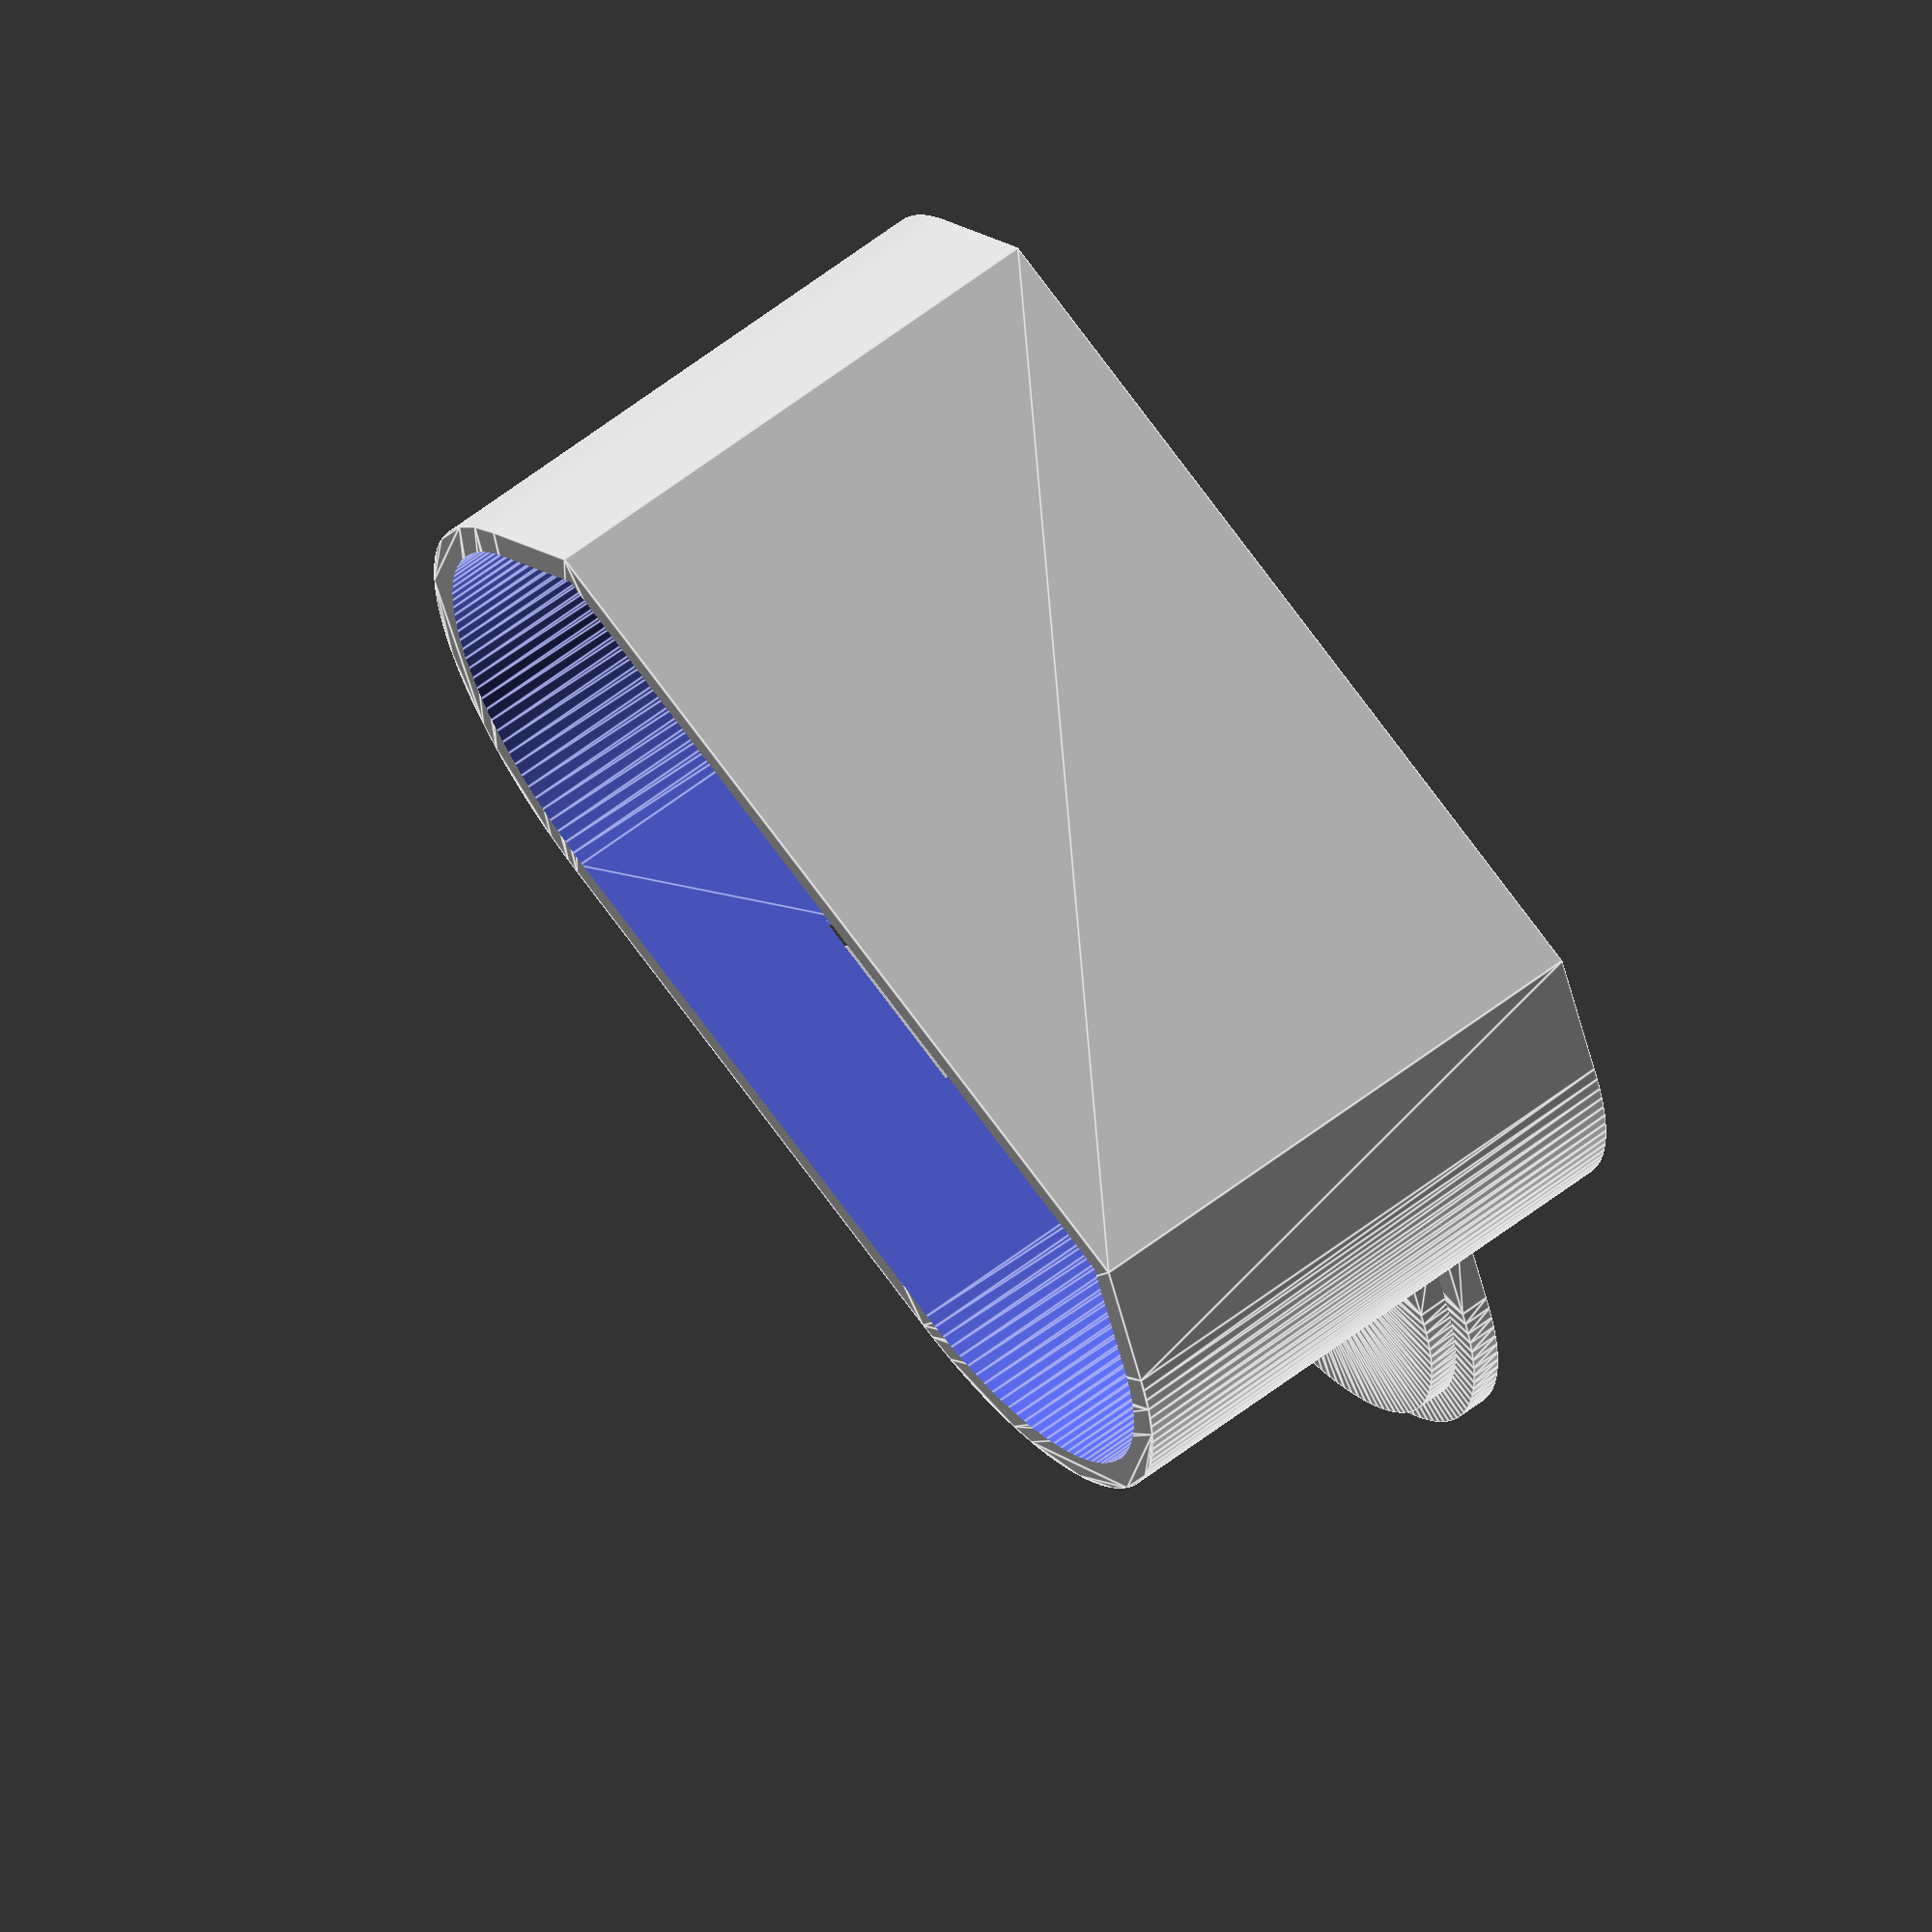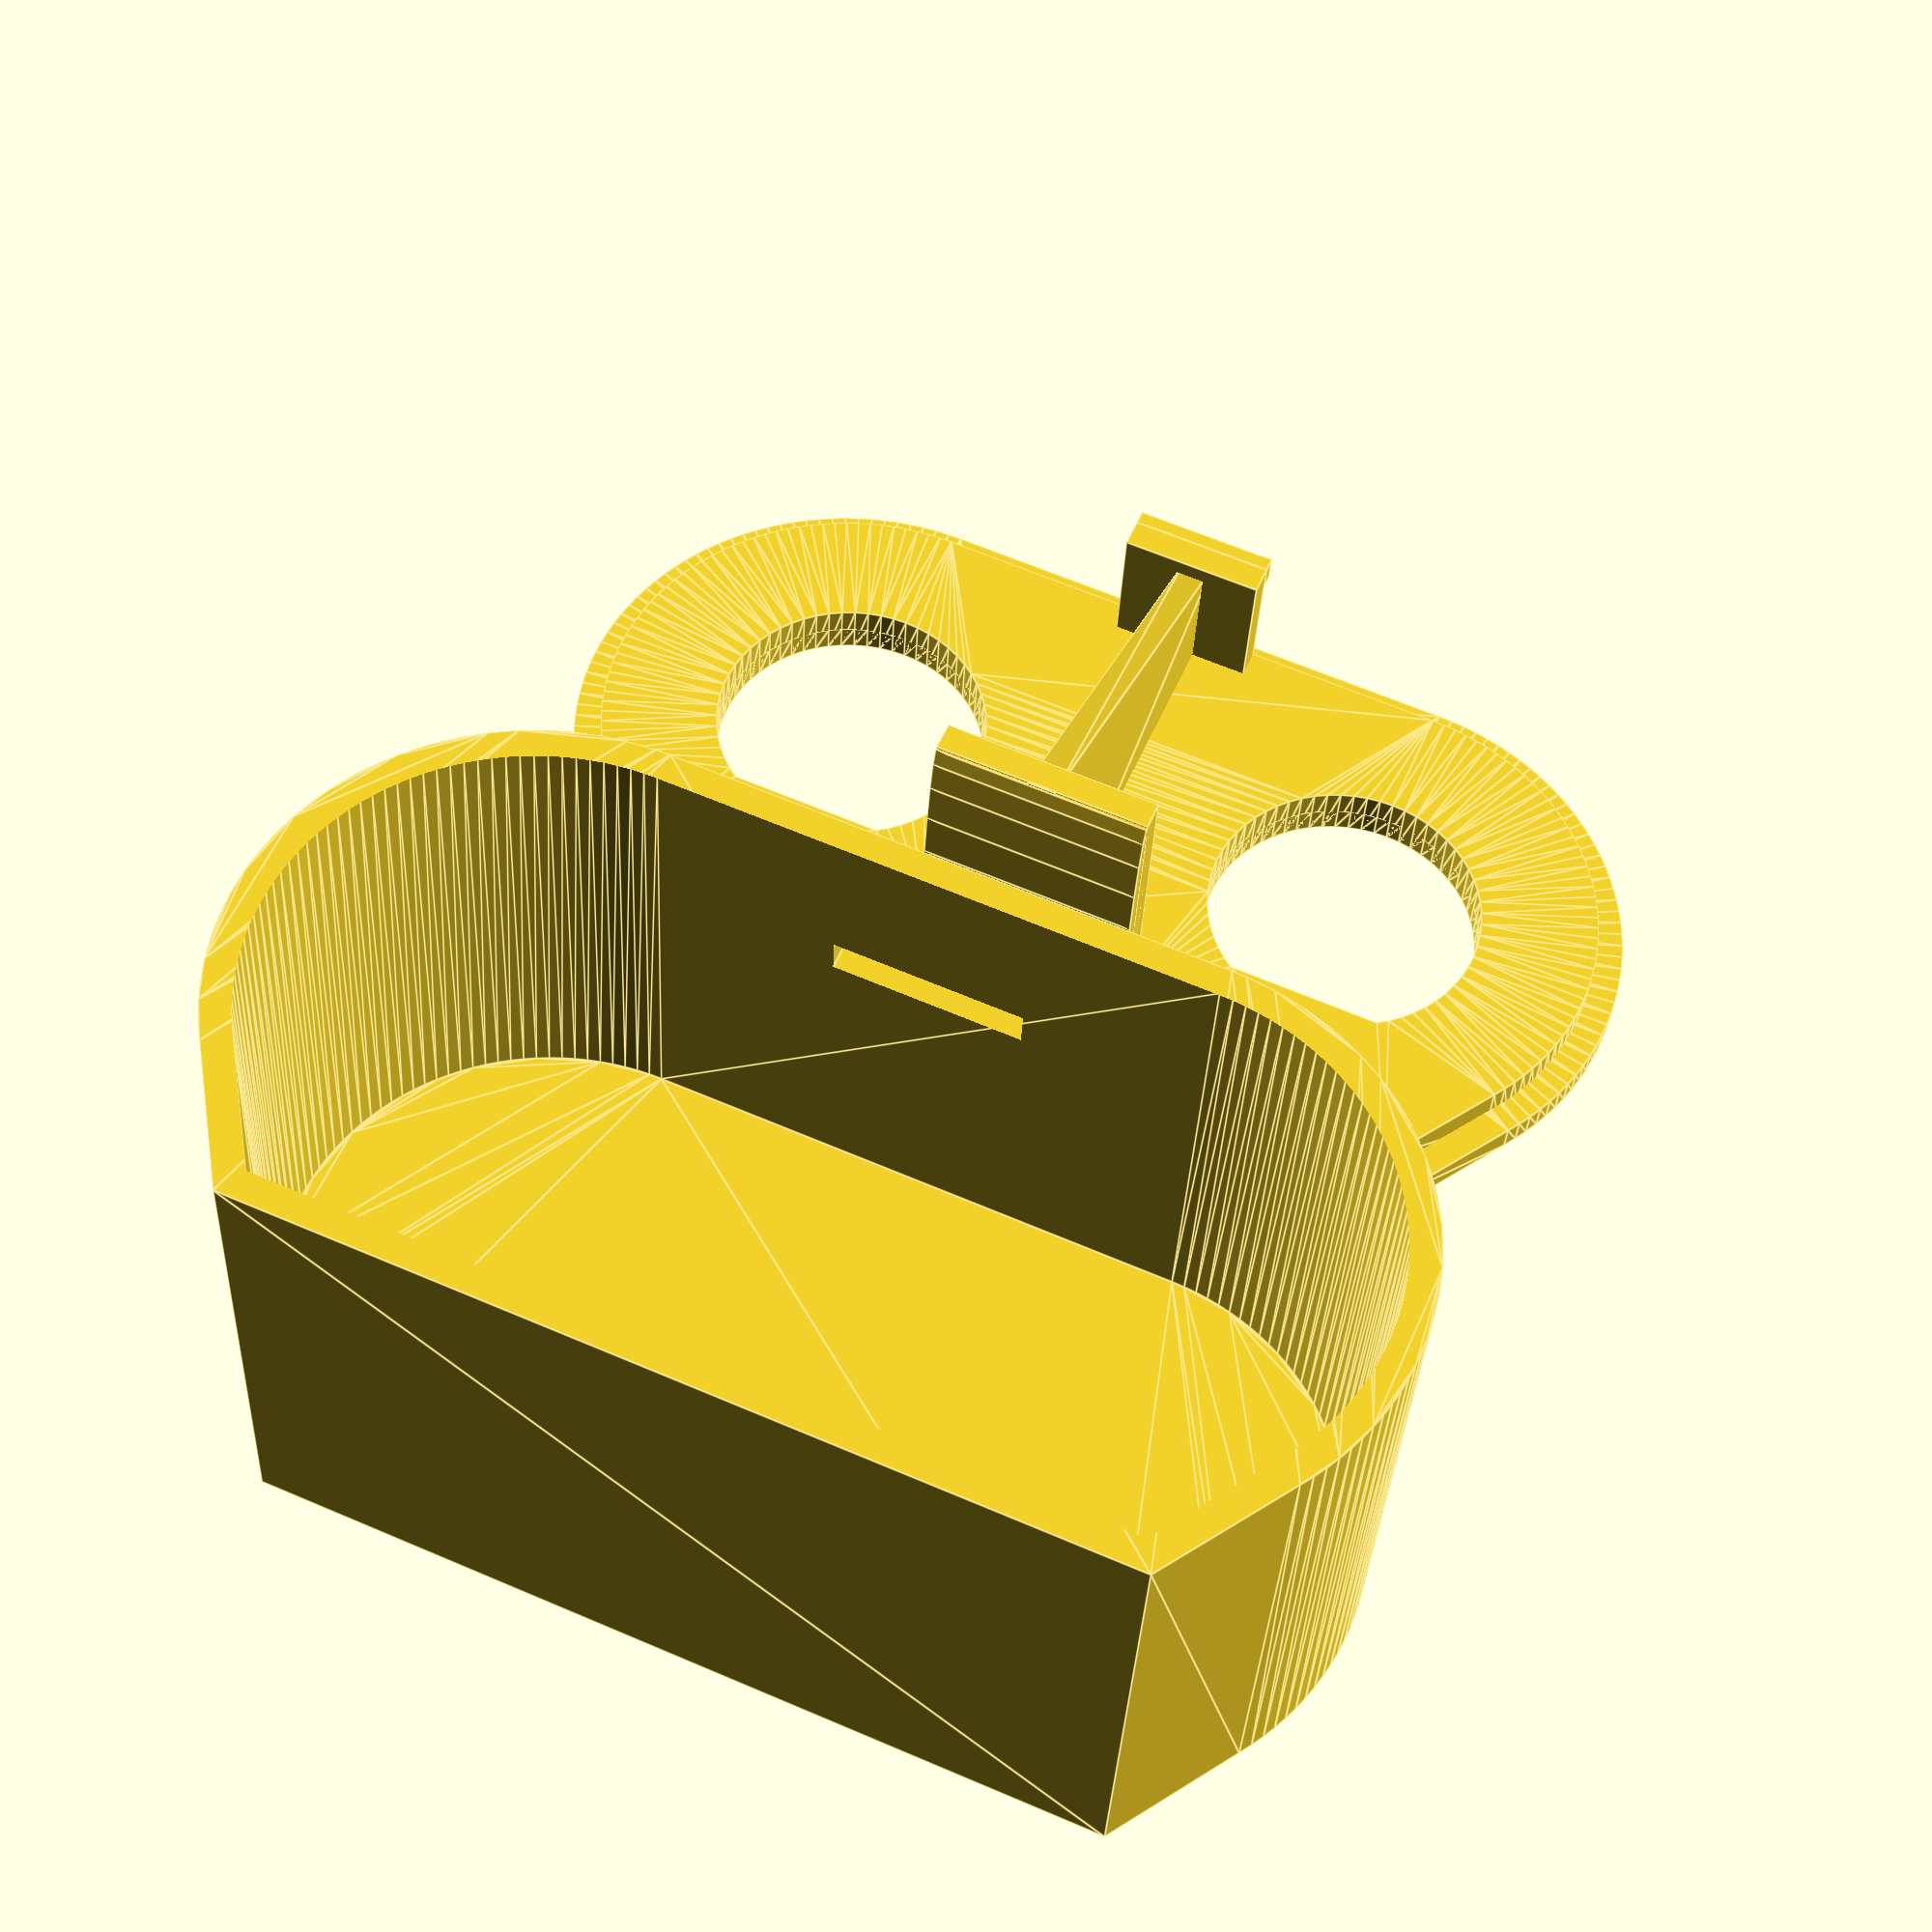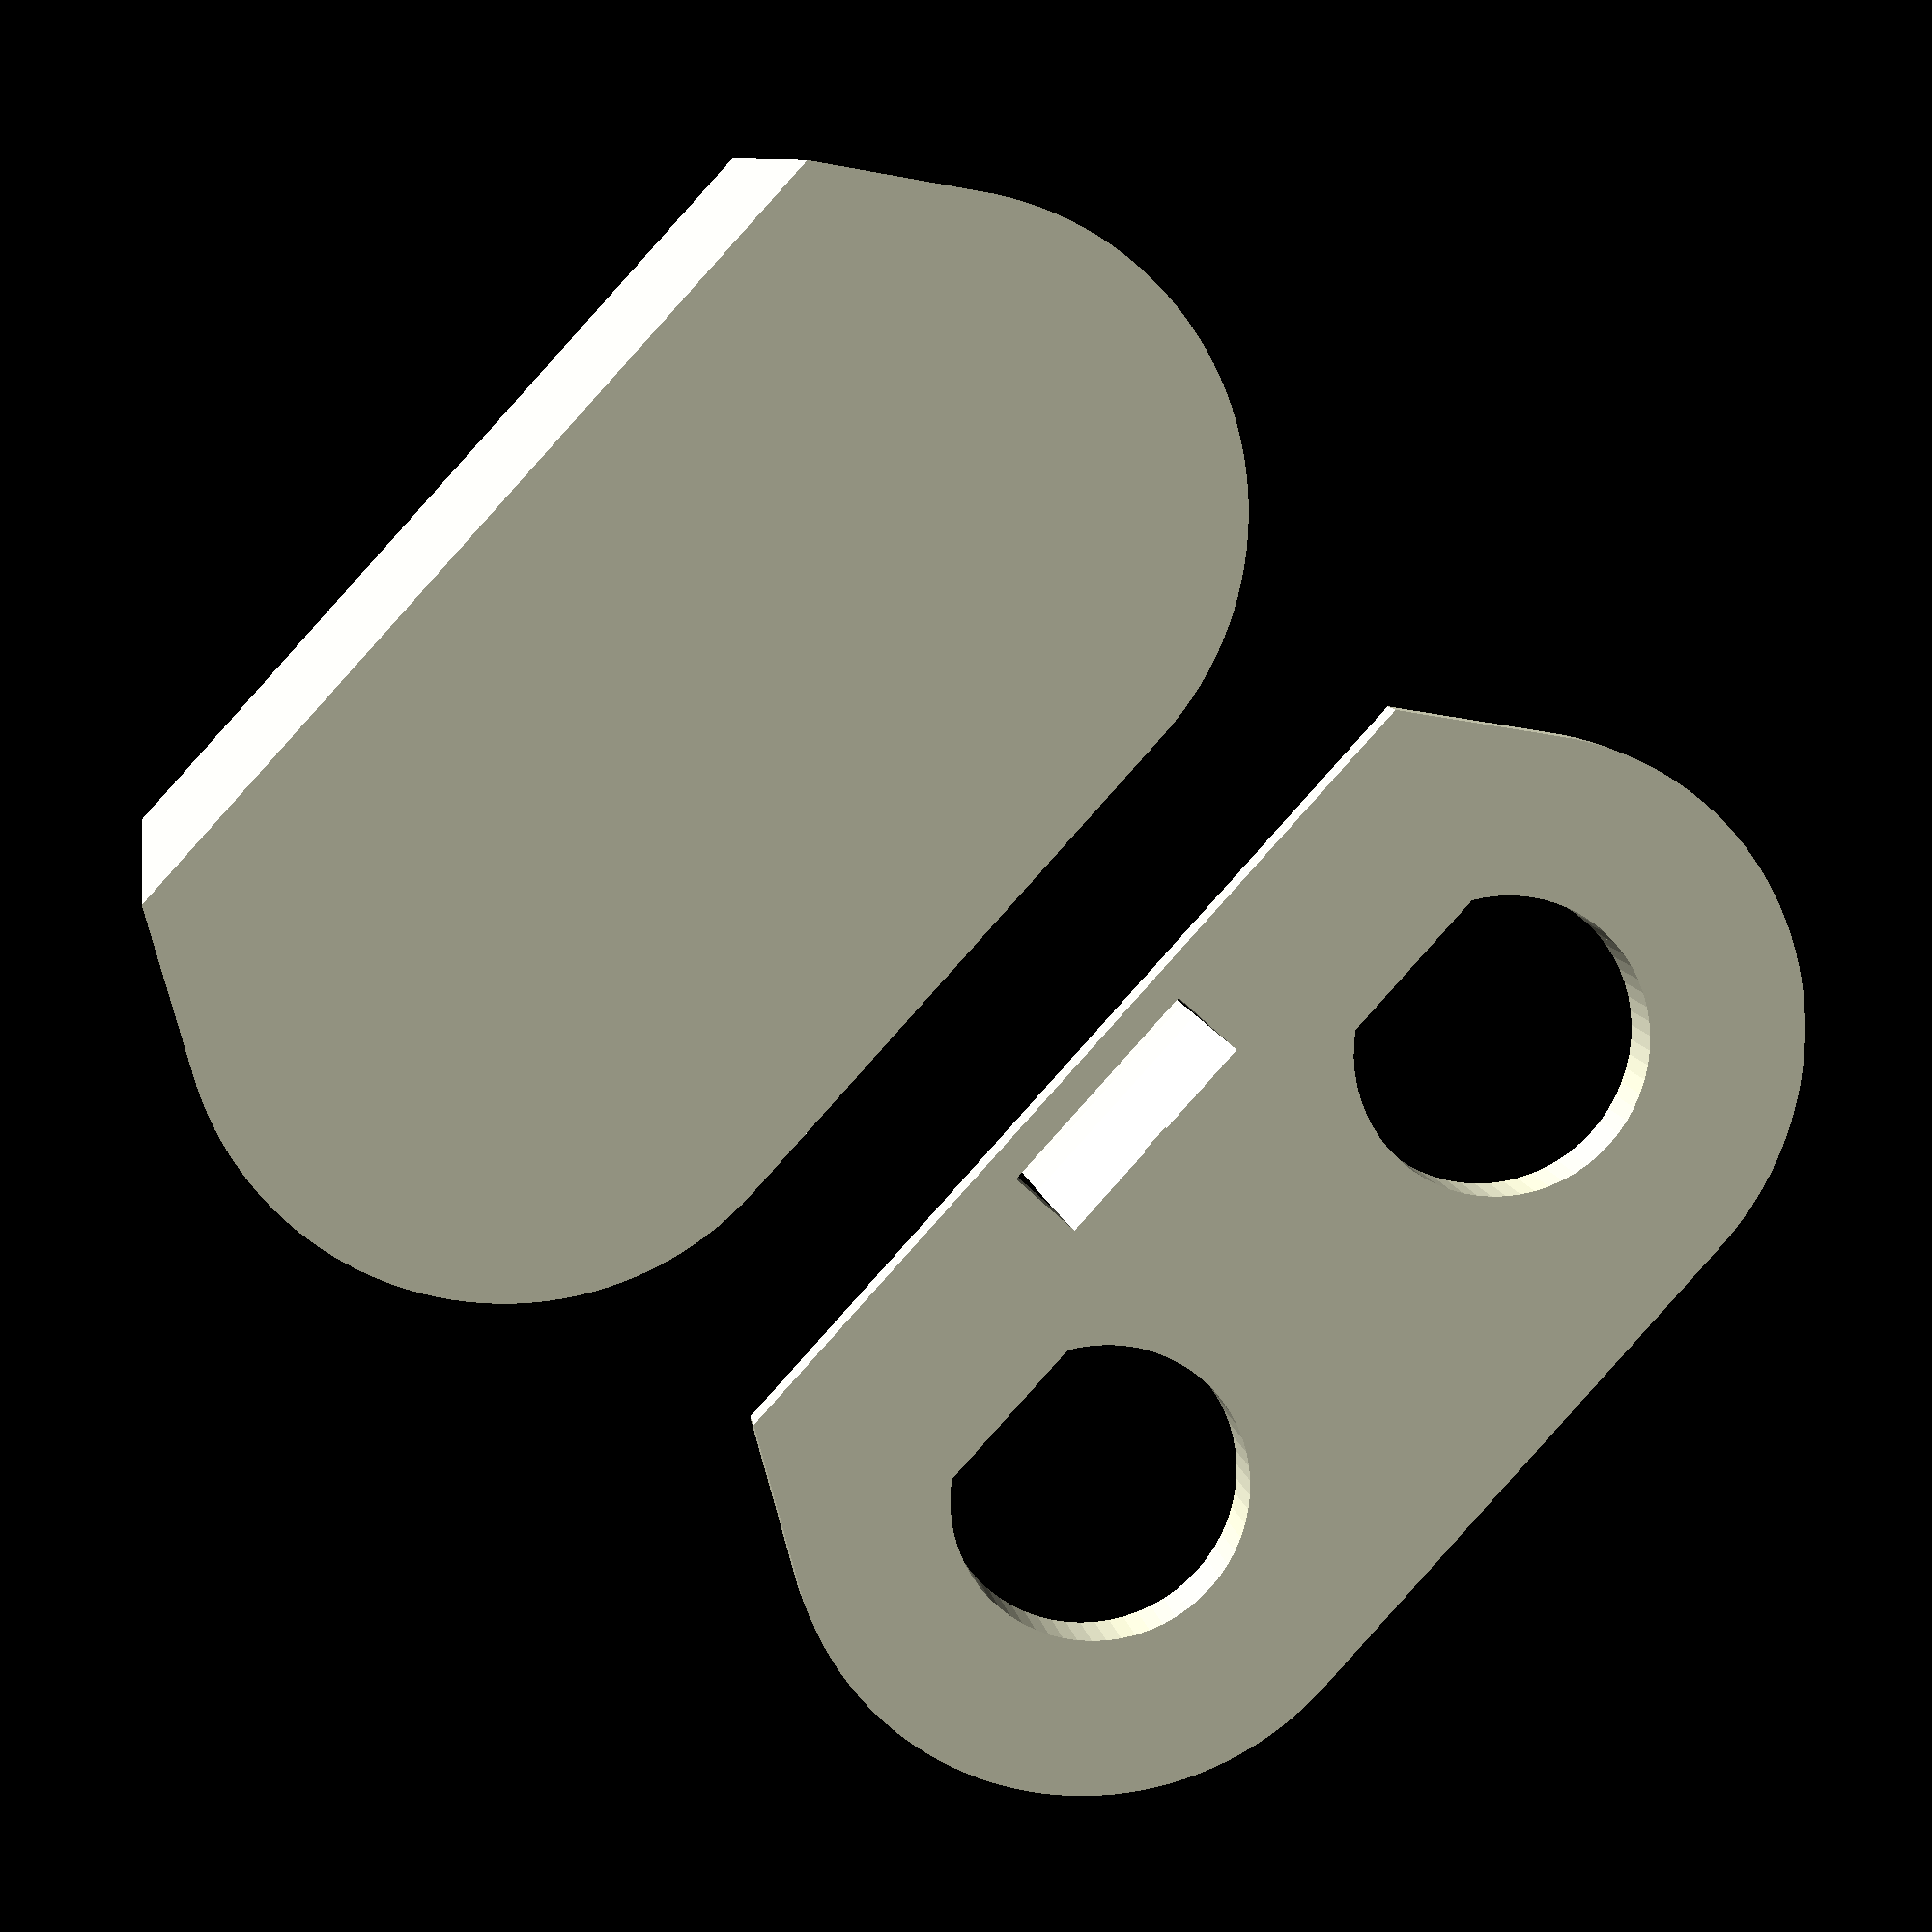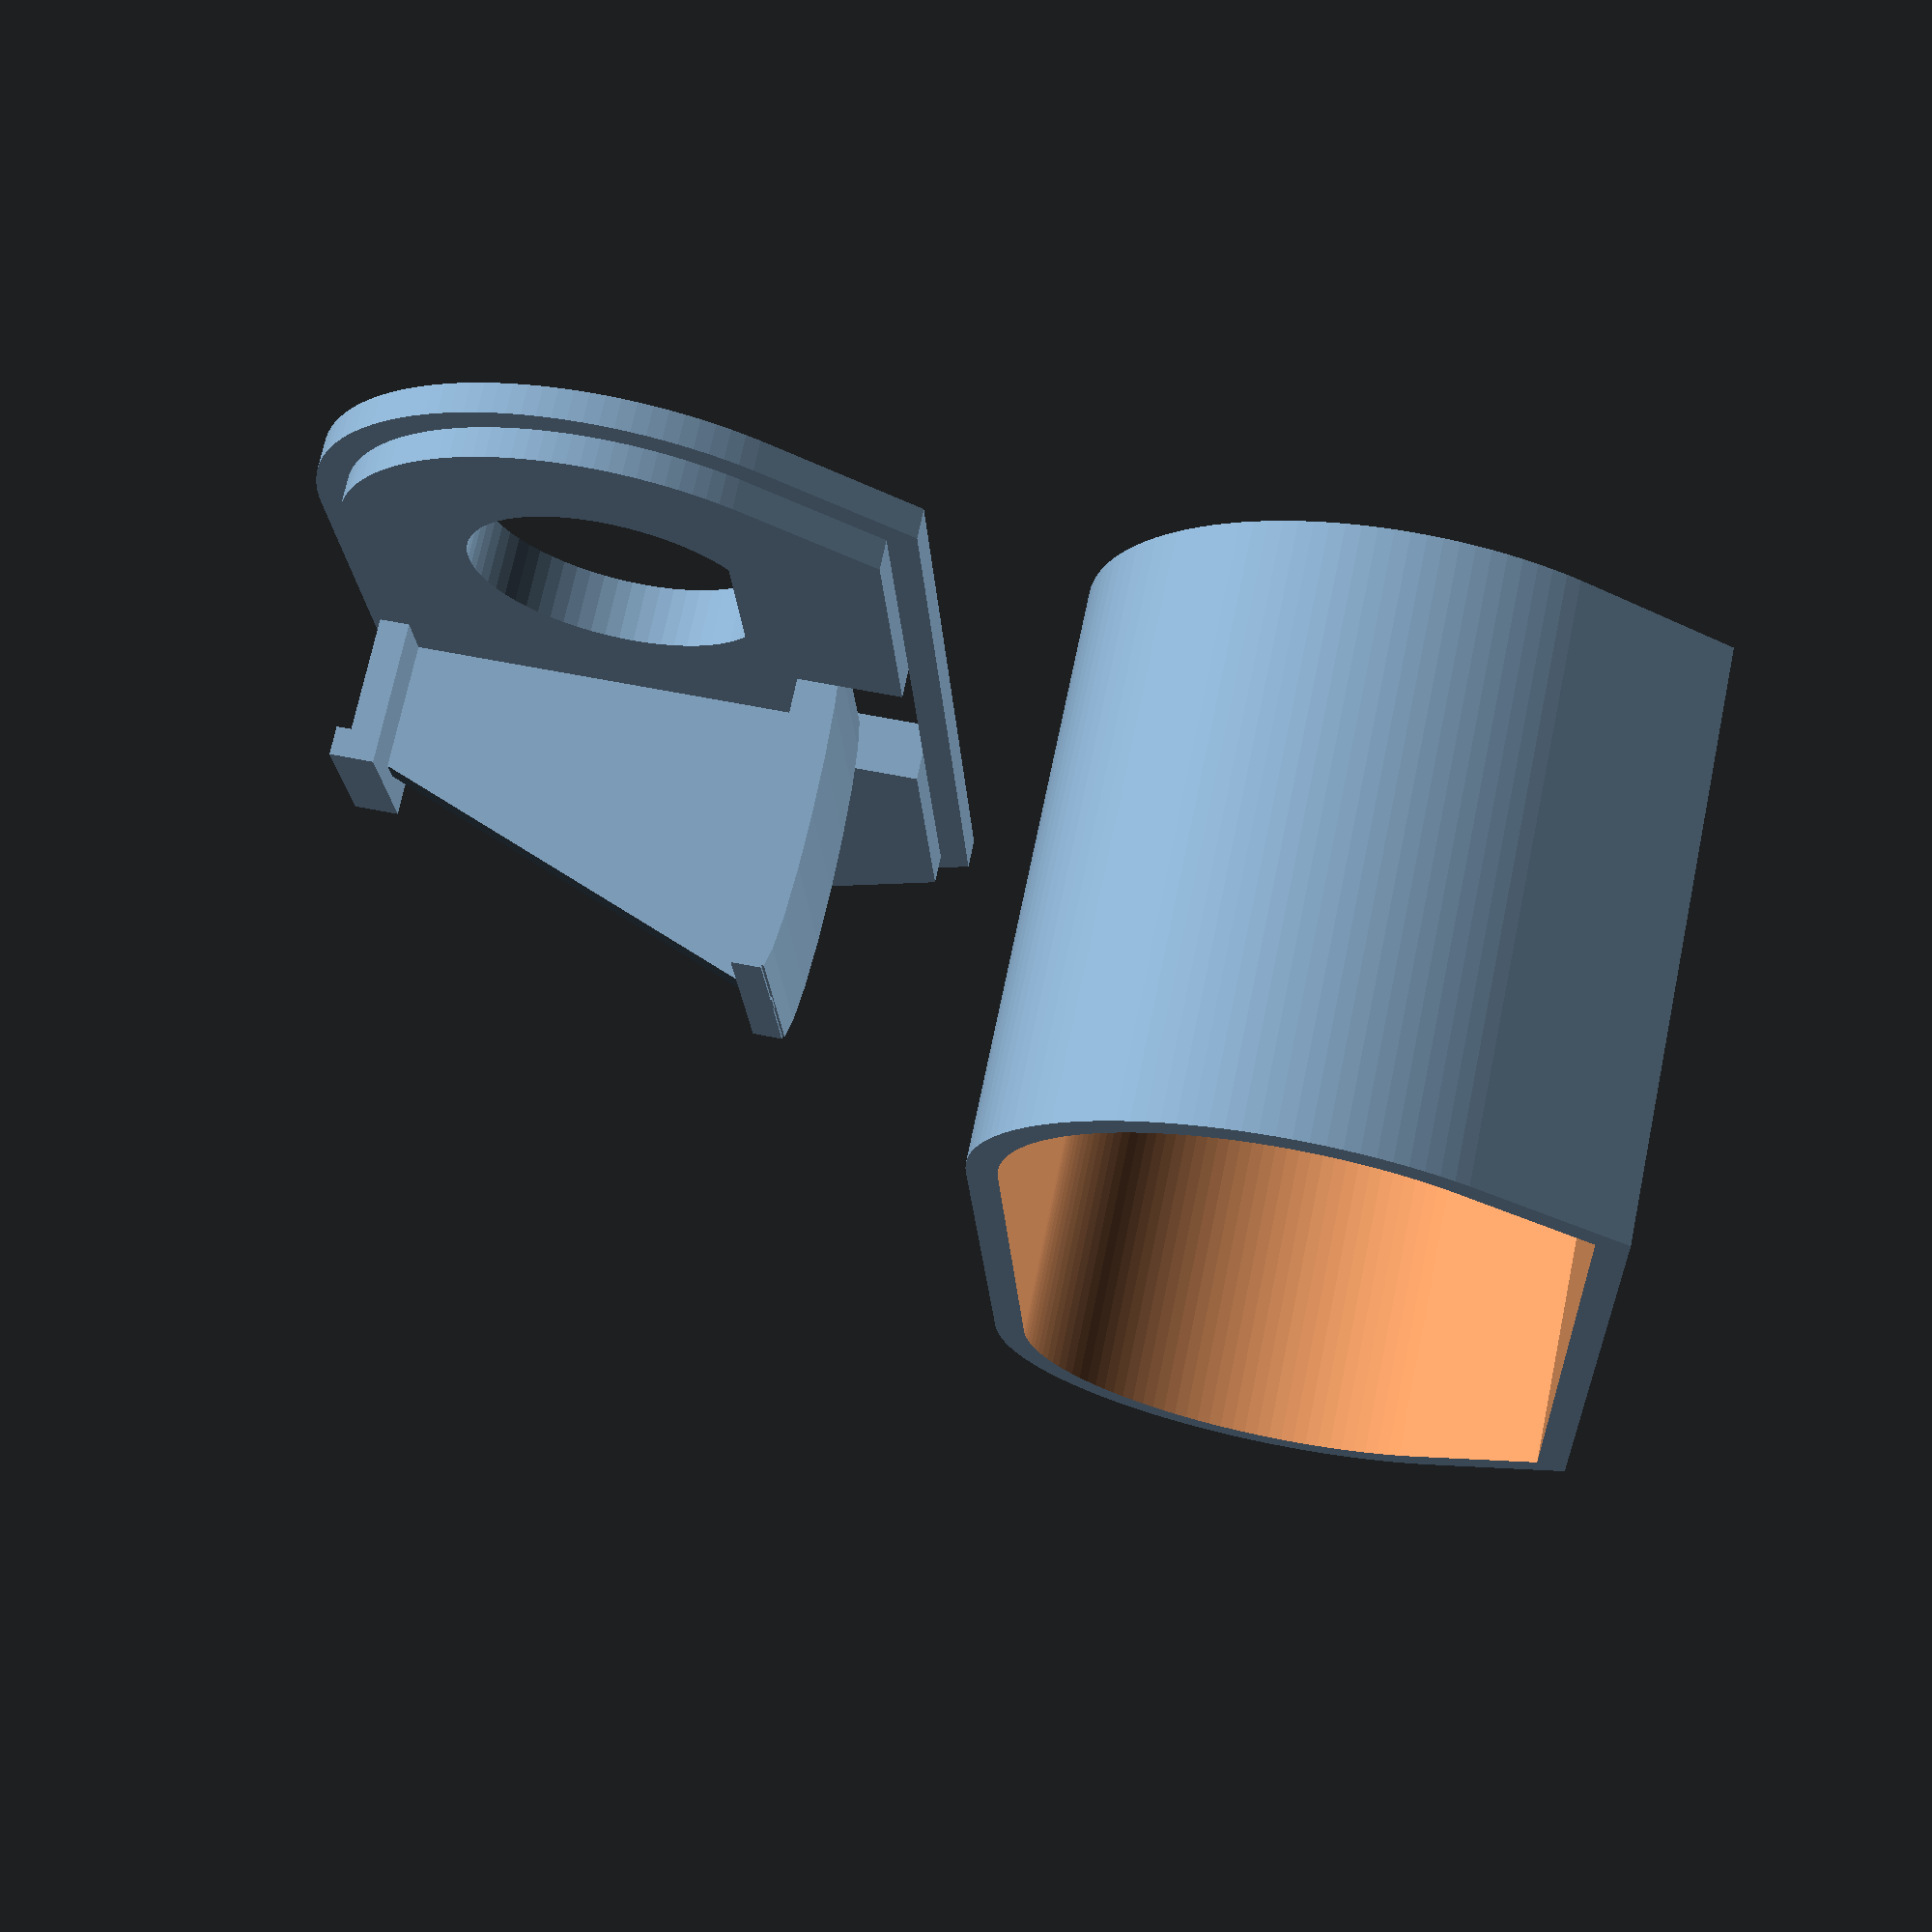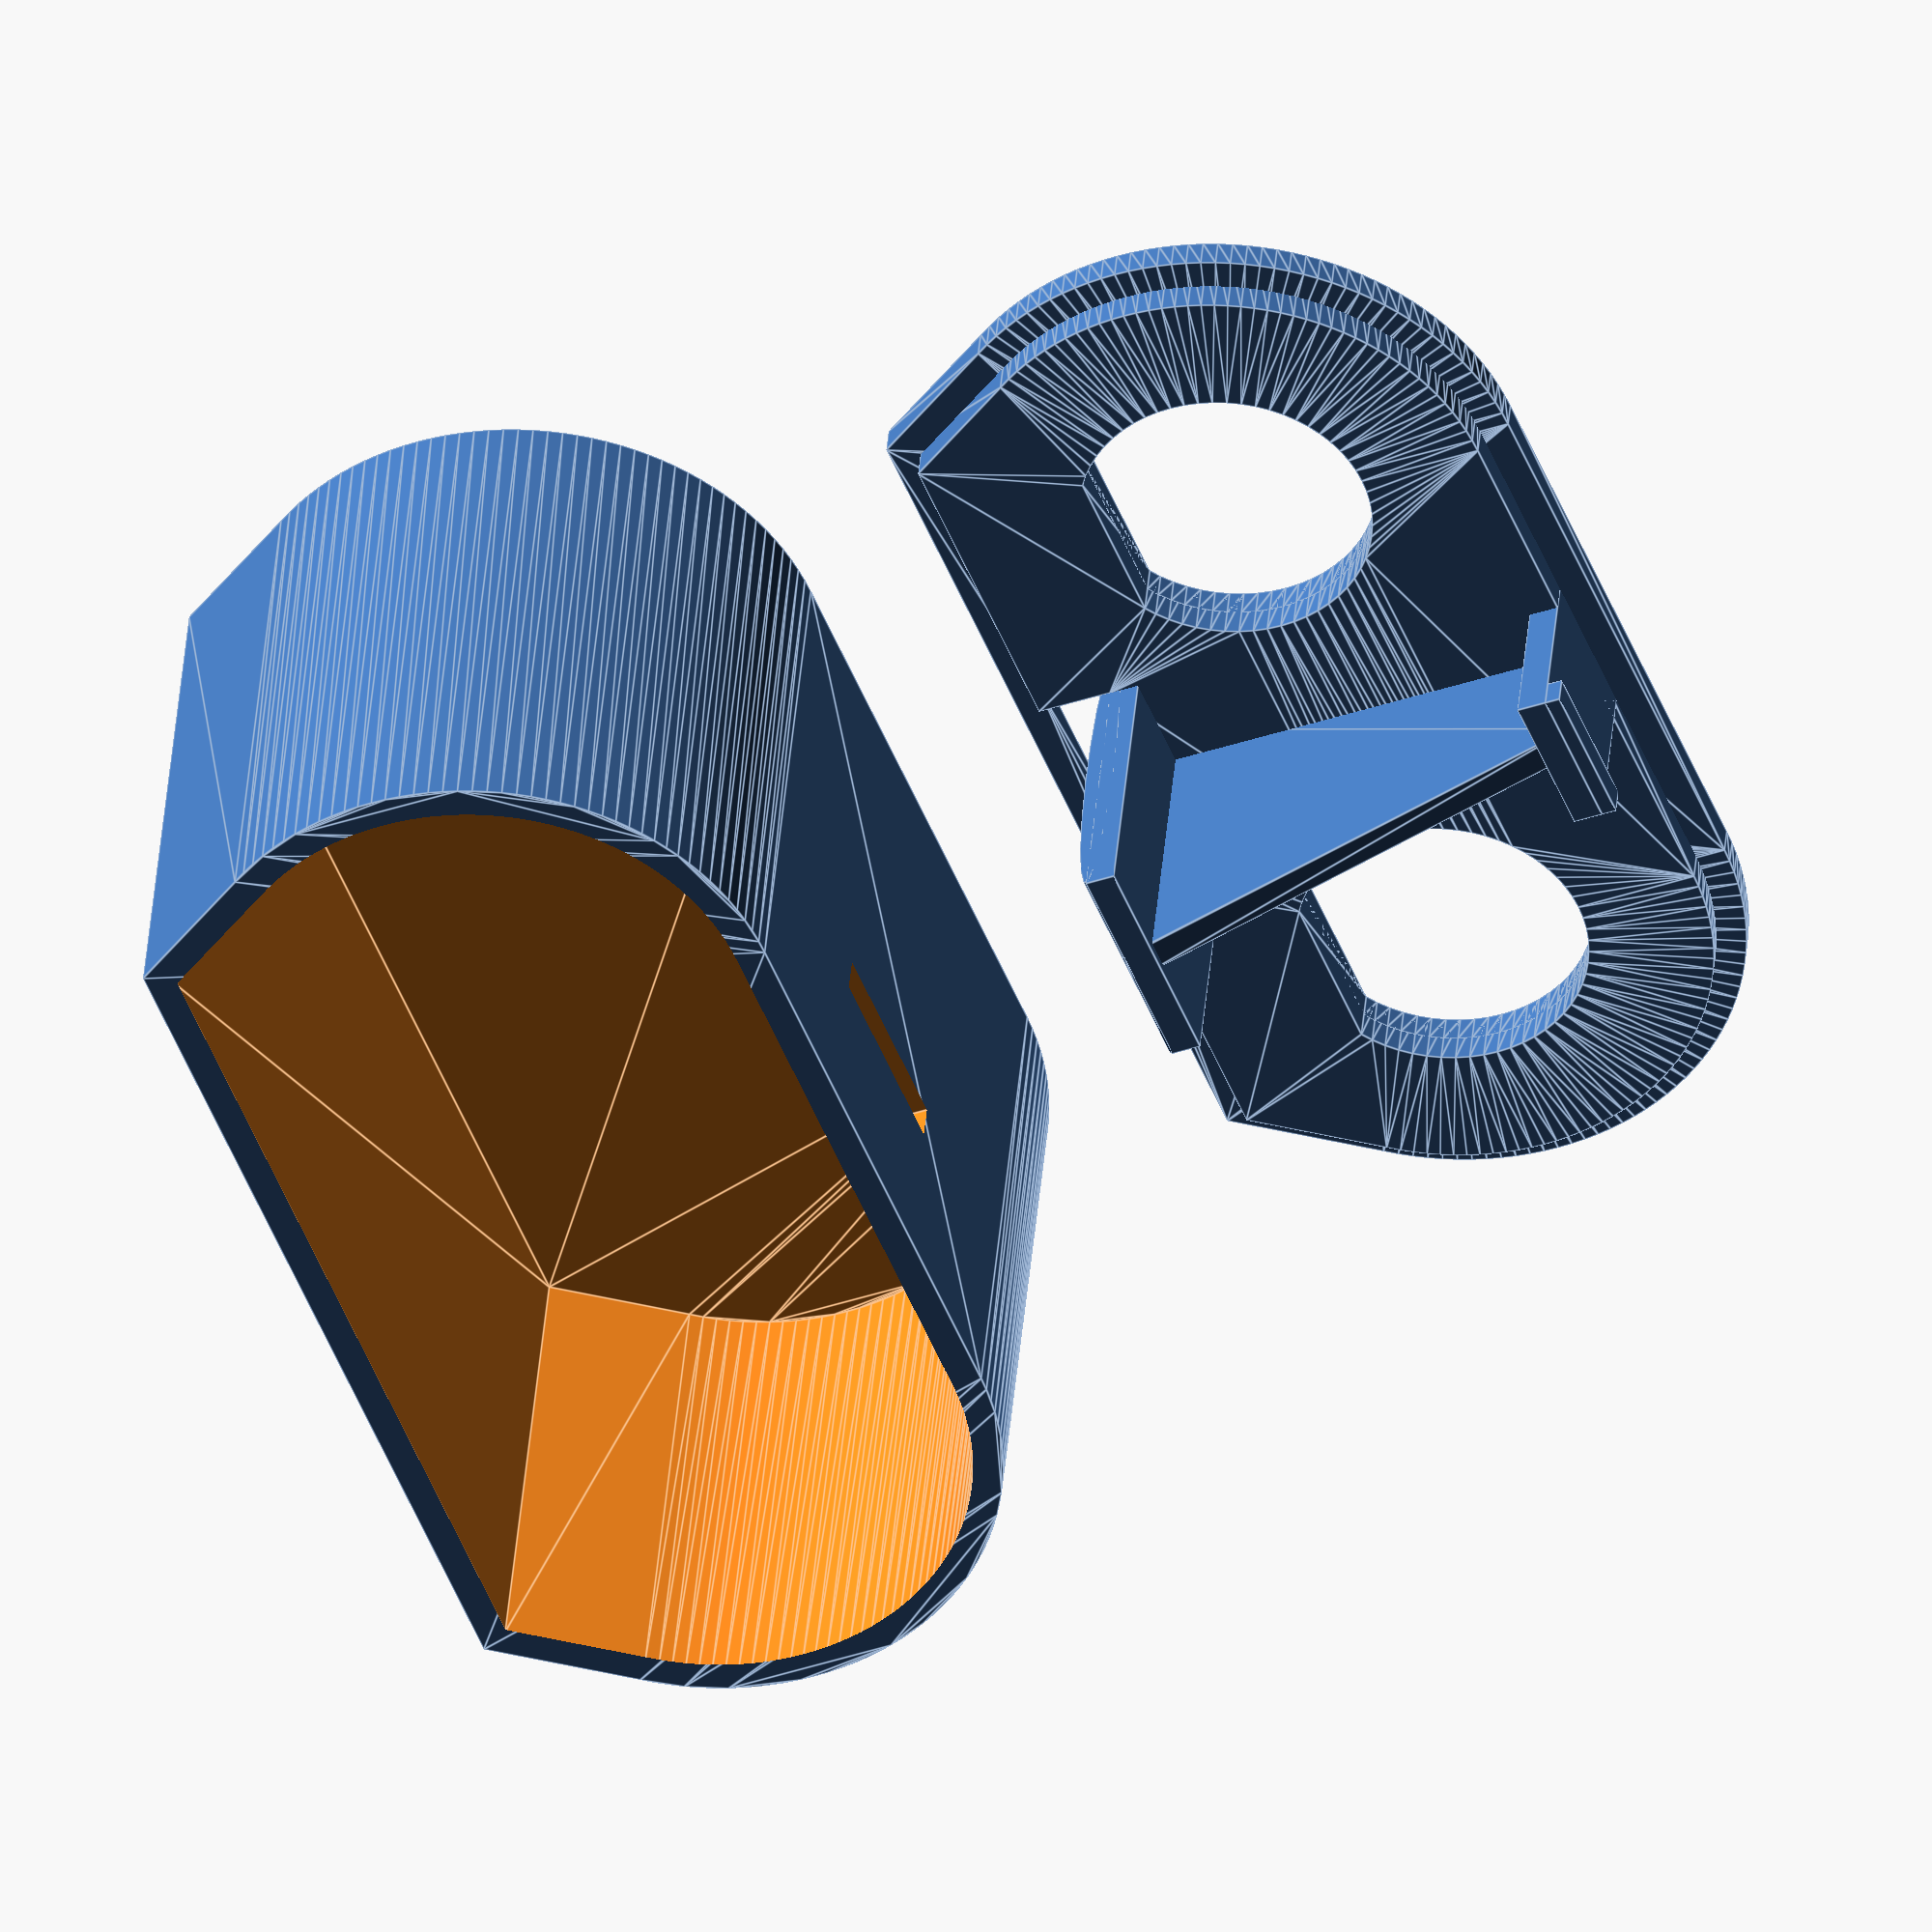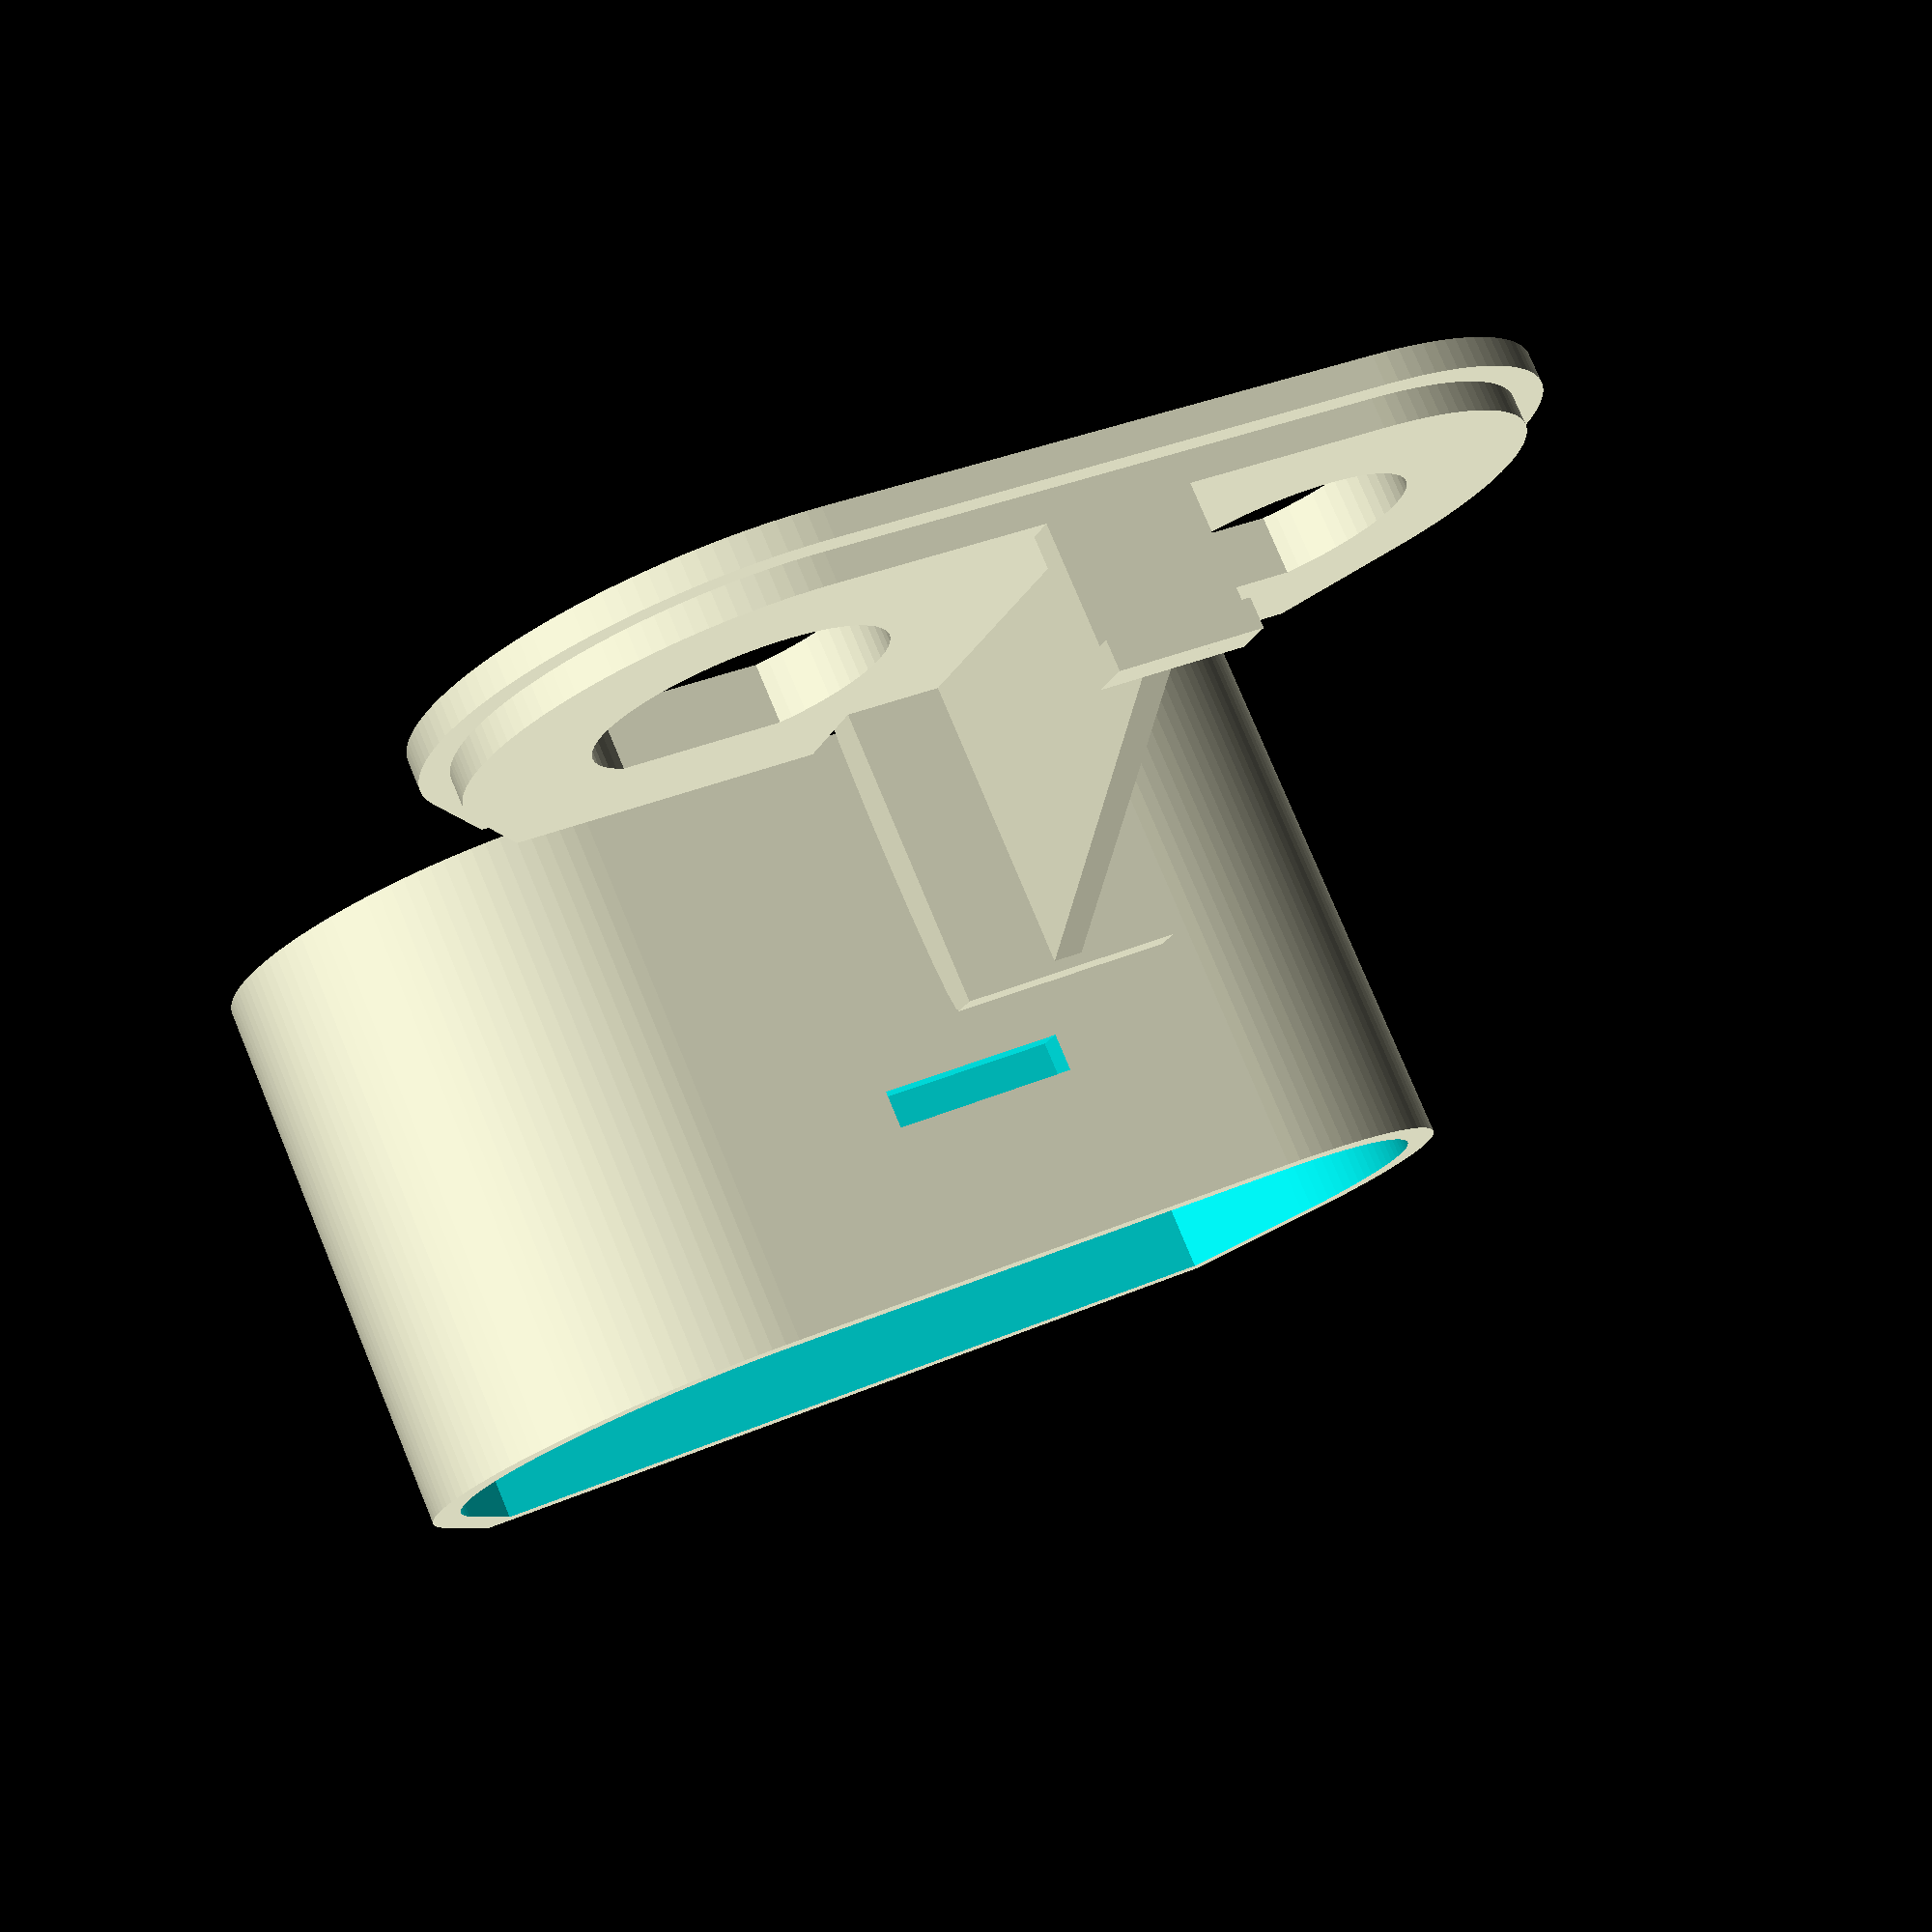
<openscad>
bnc_spacing = 0.75 * 25.4;  // traditional binding post spacing seems like a good choice
// need at least 7 mm of clearance radius for hardware
bnc_clearance_radius = 8;
bnc_depth = 18;
wall_thickness = 1;
panel_thickness = 2;
panel_rabbet = 1;
box_radius = bnc_clearance_radius + wall_thickness * 2;
box_flat_side = 30;
box_inner_edge = box_radius - wall_thickness;

cable_pitch = 0.1 * 25.4;  // std ribbon cable
cable_width = cable_pitch * 3;
cable_thickness = cable_pitch;
cable_retainer_height = 12;
cable_retainer_bump = 1;

snap_width = 5;
snap_ysize = 0.5;
snap_zsize = 1.0;
snap_z_from_panel_base = 6;
snap_z_from_shell_end = snap_z_from_panel_base - (panel_thickness - panel_rabbet);

epsilon = 0.1;

panel();
translate([0, box_radius * 2.5]) shell();

module panel() {
    cable_hole_outer_edge = box_inner_edge;
    cable_hole_inner_edge = cable_hole_outer_edge - cable_thickness;

    linear_extrude(panel_thickness)
    difference() {
        box_inner_2d();        
        negatives();
    }
    
    linear_extrude(panel_thickness - panel_rabbet)
    difference() {
        box_2d();        
        negatives();
    }
    
    // cable retainer
    translate([0, cable_hole_inner_edge, cable_retainer_height / 2]) {
        scale([1, cable_retainer_bump / cable_retainer_height, 1])
        rotate([0, 90, 0])
        cylinder(d=cable_retainer_height, h=cable_width, center=true);
        
        translate([0, -1/2, 0])
        cube([cable_width, 1, cable_retainer_height], center=true);
    }
    
    // locking snap
    mirror([0, 1, 0]) {
        support_thickness = 1;
        // base / printing support
        translate([-snap_width / 2, box_inner_edge - support_thickness, 0])
        cube([snap_width, support_thickness, snap_z_from_panel_base + snap_zsize]);
        
        // actual snap
        translate([-snap_width / 2, box_inner_edge, snap_z_from_panel_base])
        cube([snap_width, snap_ysize, snap_zsize]);
    }
    
    hull() {
        translate([0, cable_hole_inner_edge, cable_retainer_height / 2])
        cube([wall_thickness, epsilon, cable_retainer_height], center=true);

        translate([0, -box_inner_edge + epsilon, snap_z_from_panel_base / 2])
        cube([wall_thickness, epsilon, snap_z_from_panel_base], center=true);
    }

    module negatives() {
        translate([-bnc_spacing / 2, 0])
        bnc_hole_2d();
        
        translate([bnc_spacing / 2, 0])
        bnc_hole_2d();

        translate([0, (cable_hole_outer_edge + cable_hole_inner_edge) / 2])
        square([cable_width, cable_thickness], center=true);
    }
}

module shell() {
    shell_height = bnc_depth + wall_thickness;
    snap_clearance_x = 0.8;
    snap_clearance_z = 0.3;
    
    difference() {
        linear_extrude(shell_height)
        box_2d();

        translate([0, 0, wall_thickness])
        linear_extrude(shell_height - wall_thickness + epsilon)
        box_inner_2d();
        
        translate([
            -(snap_width / 2 + snap_clearance_x),
            -box_radius - epsilon,
            shell_height - snap_z_from_shell_end - (snap_zsize + snap_clearance_x)])
        cube([snap_width + snap_clearance_x * 2, wall_thickness + epsilon * 2, snap_zsize + snap_clearance_z]);
    }
}

module box_inner_2d() {
    offset(r=-wall_thickness)
    box_2d();
}

module box_2d() {
    // square([bnc_spacing + bnc_clearance_radius * 2, bnc_clearance_radius * 2], center=true);
    
    hull() {
        bnc_positions()
        circle(r=box_radius, $fn = 128);
                
        translate([-box_flat_side / 2, 0])
        square([box_flat_side, box_radius]);
    }
}

module bnc_positions() {
    translate([-bnc_spacing / 2, 0]) children();
    translate([bnc_spacing / 2, 0]) children();
}

module bnc_hole_2d() {
    // Dimensions per https://www.amphenolrf.com/downloads/dl/file/id/1010/product/459/031_221_rfx_customer_drawing.pdf
    diameter = 9.7;
    flat_diameter = 8.85;
    intersection() {
        circle(d=diameter, $fn=64);
        translate([0, (flat_diameter - diameter) / 2])
        square([diameter, flat_diameter], center=true);
    }

    *%cylinder(r=bnc_clearance_radius, h=bnc_depth * 2, center=true, $fn=64);
}
</openscad>
<views>
elev=118.4 azim=193.4 roll=128.0 proj=o view=edges
elev=212.9 azim=23.4 roll=182.6 proj=p view=edges
elev=170.4 azim=227.4 roll=9.5 proj=p view=wireframe
elev=107.8 azim=266.9 roll=168.2 proj=p view=solid
elev=320.9 azim=247.9 roll=4.6 proj=o view=edges
elev=100.9 azim=21.8 roll=202.6 proj=p view=solid
</views>
